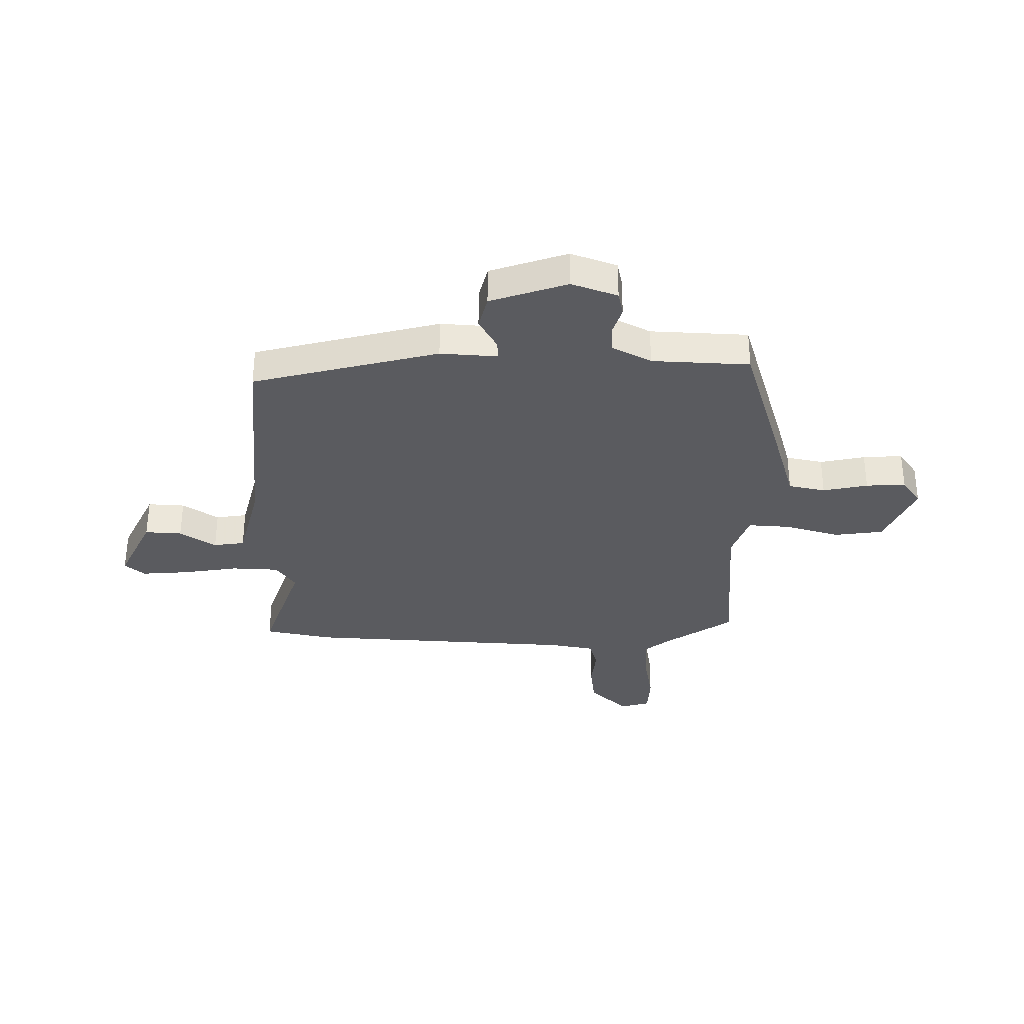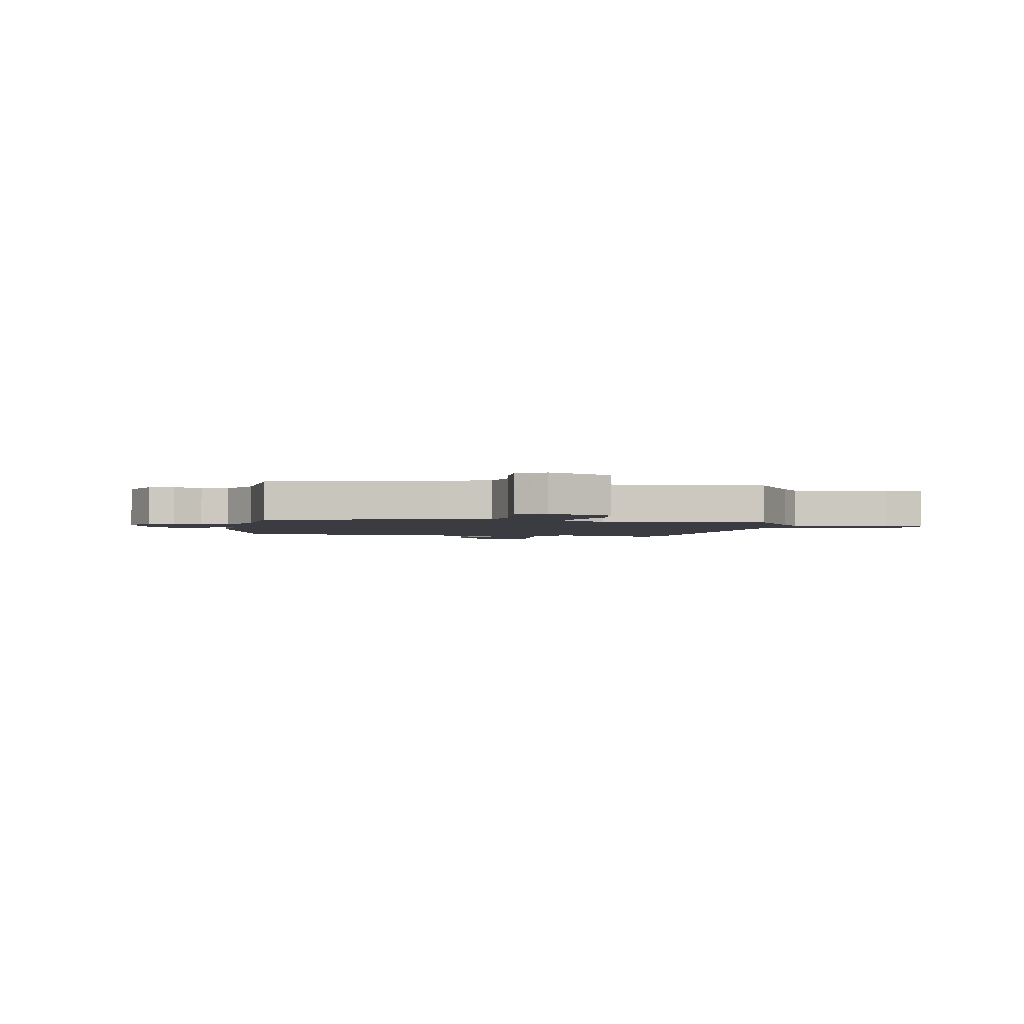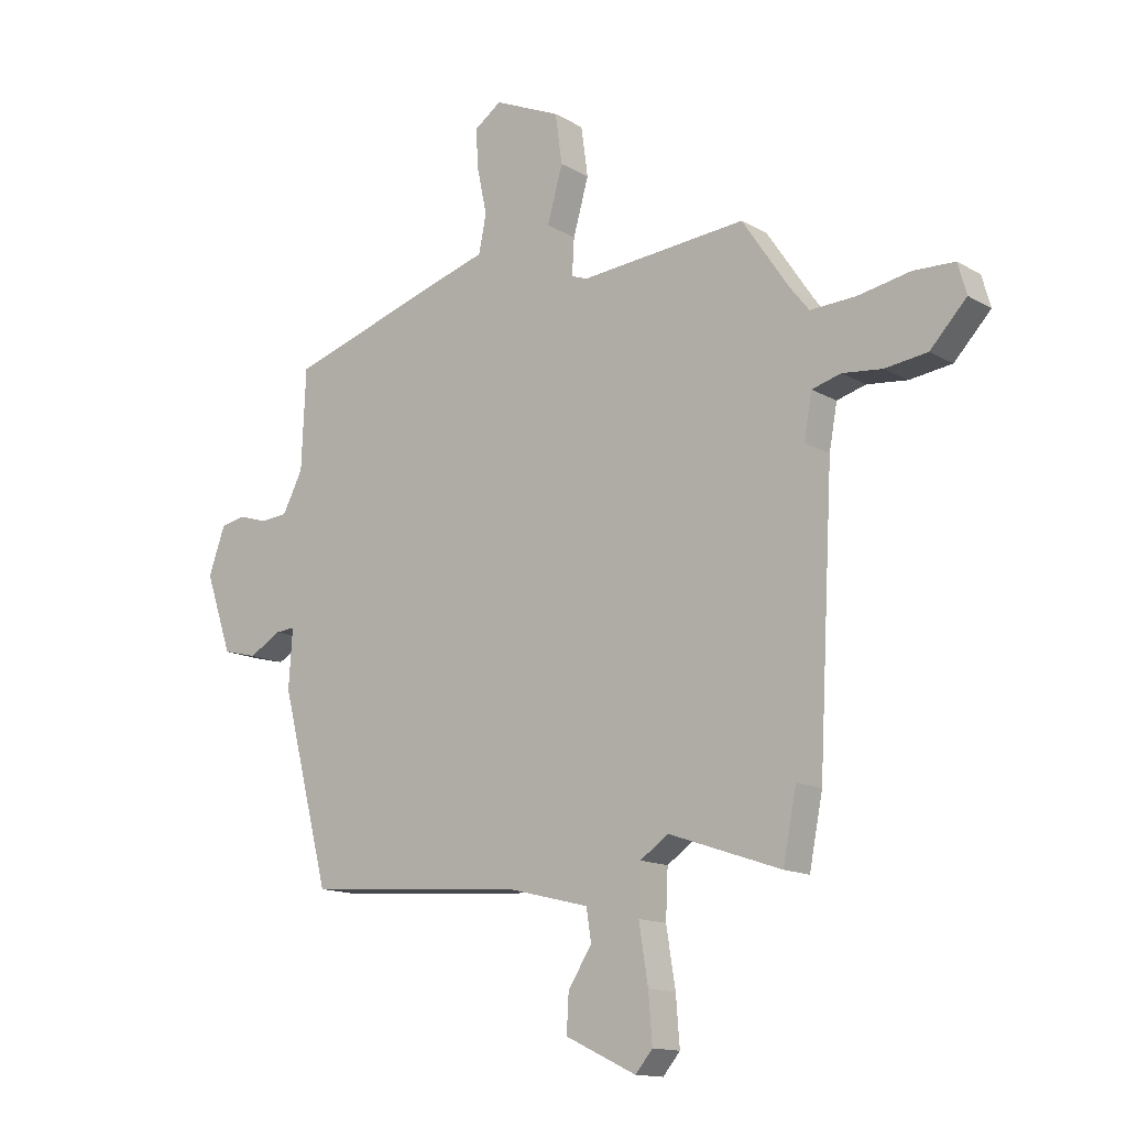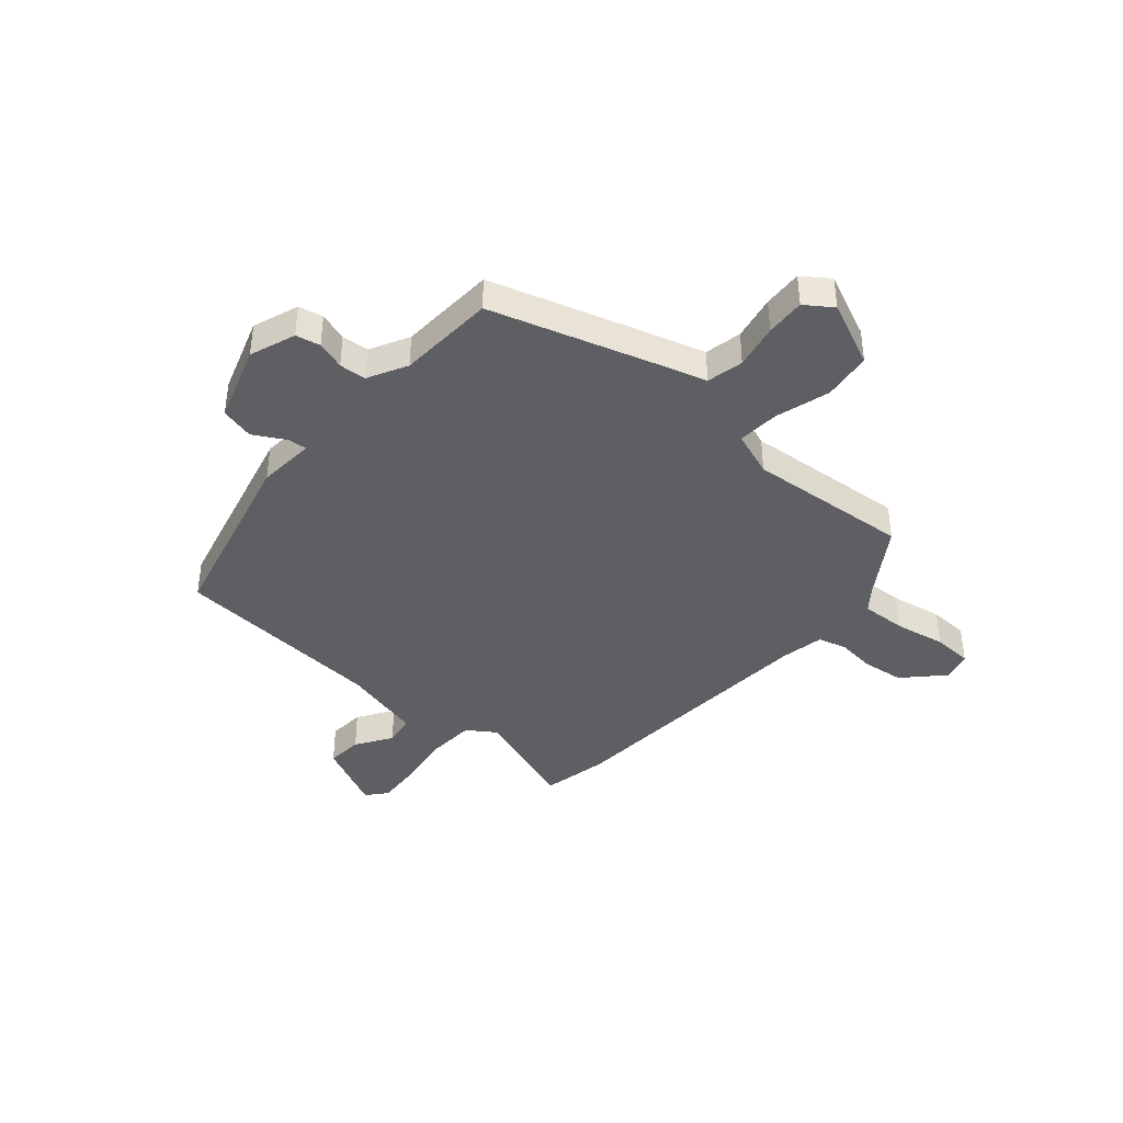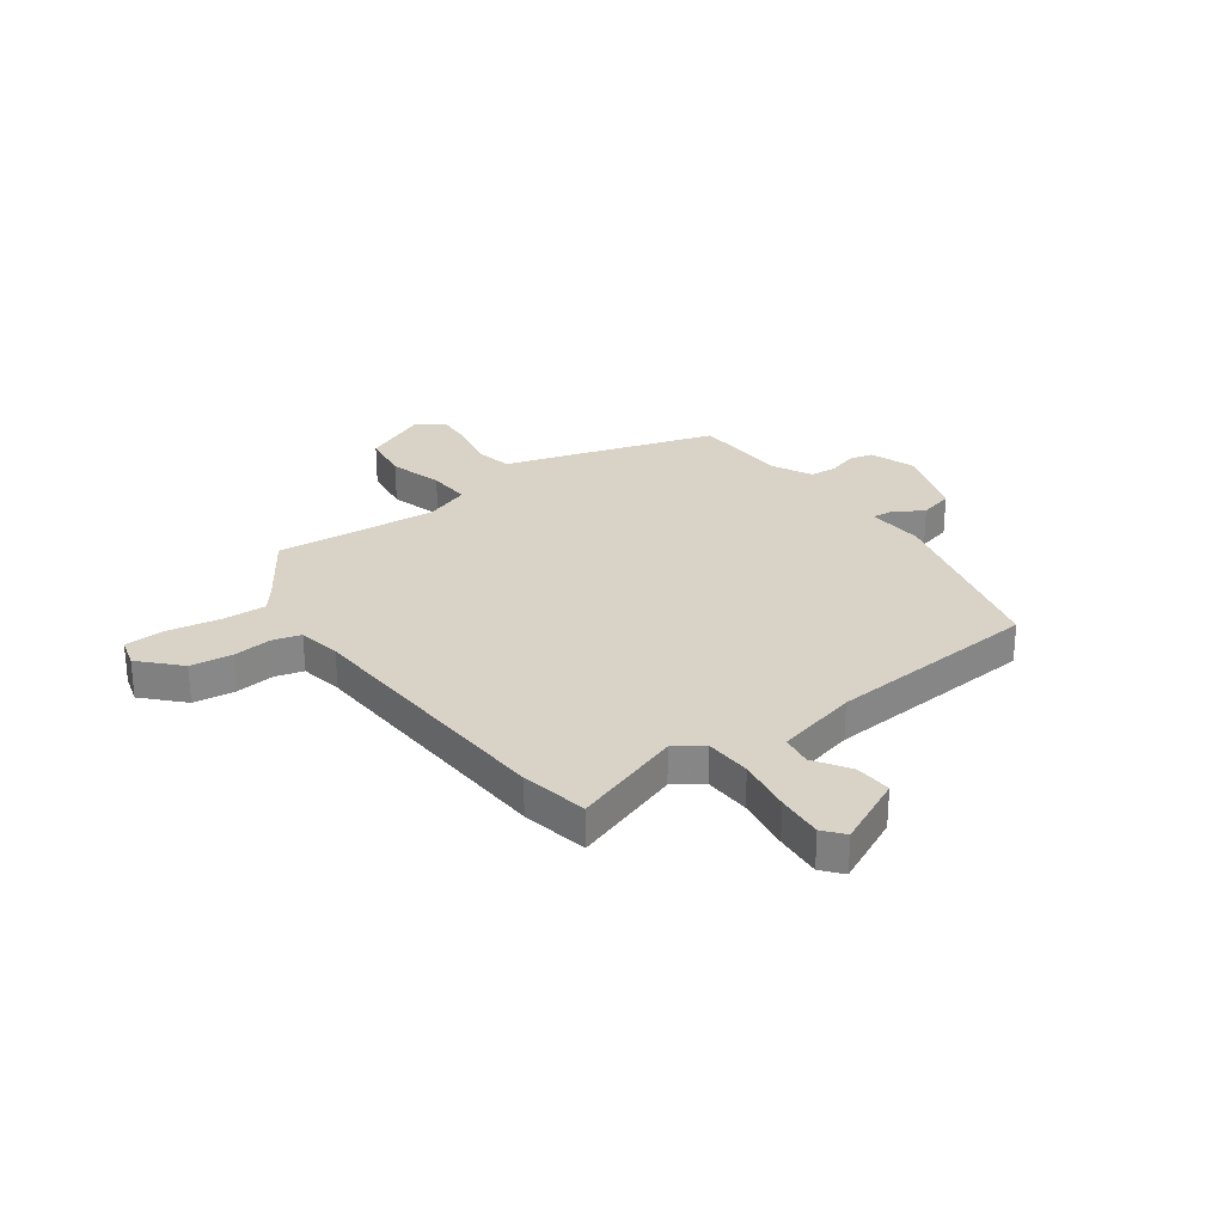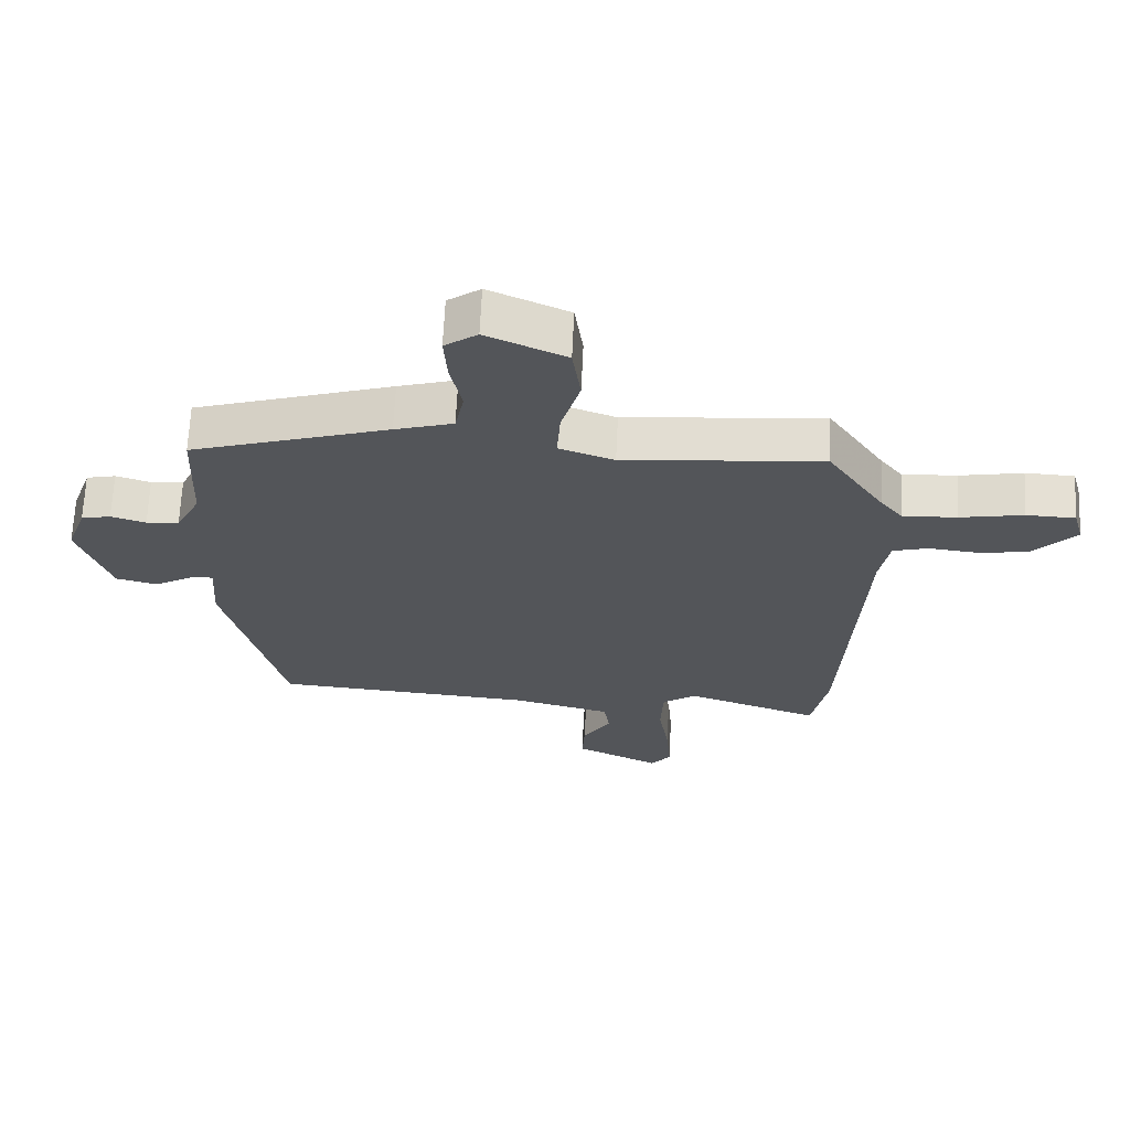
<metadata>
{"format":"obj","ext":"obj","renderer":"f3d","projection":"perspective","resolution":1024,"background":"white","views":[{"elev":-33.5,"azim":-90.8,"up":"+Y"},{"elev":-2.2,"azim":-12.0,"up":"+Y"},{"elev":-14.0,"azim":38.5,"up":"+Z"},{"elev":-40.2,"azim":-41.2,"up":"+Y"},{"elev":27.9,"azim":144.0,"up":"+Y"},{"elev":66.0,"azim":2.7,"up":"+Z"}]}
</metadata>
<code>
v -0.503 0.07 0.433
v -0.194 0.07 0.529
v -0.103 0.07 0.556
v -0.089 0.07 0.626
v -0.107 0.07 0.711
v -0.112 0.07 0.786
v -0.061 0.07 0.822
v 0.063 0.07 0.767
v 0.076 0.07 0.674
v 0.047 0.07 0.572
v 0.042 0.07 0.491
v 0.128 0.07 0.46
v 0.437 0.07 0.486
v 0.525 0.07 0.355
v 0.56 0.07 0.311
v 0.645 0.07 0.315
v 0.743 0.07 0.333
v 0.819 0.07 0.33
v 0.835 0.07 0.273
v 0.767 0.07 0.201
v 0.688 0.07 0.191
v 0.614 0.07 0.199
v 0.56 0.07 0.184
v 0.545 0.07 0.102
v 0.517 0.07 -0.413
v 0.492 0.07 -0.54
v 0.283 0.07 -0.468
v 0.23 0.07 -0.504
v 0.226 0.07 -0.593
v 0.243 0.07 -0.699
v 0.25 0.07 -0.788
v 0.218 0.07 -0.826
v 0.086 0.07 -0.763
v 0.09 0.07 -0.693
v 0.134 0.07 -0.625
v 0.125 0.07 -0.566
v -0.031 0.07 -0.527
v -0.437 0.07 -0.496
v -0.528 0.07 -0.144
v -0.521 0.07 -0.035
v -0.557 0.07 -0.038
v -0.617 0.07 -0.072
v -0.681 0.07 -0.056
v -0.731 0.07 0.09
v -0.7 0.07 0.177
v -0.654 0.07 0.187
v -0.6 0.07 0.17
v -0.549 0.07 0.174
v -0.511 0.07 0.248
v -0.503 0 0.433
v -0.194 0 0.529
v -0.103 0 0.556
v -0.089 0 0.626
v -0.107 0 0.711
v -0.112 0 0.786
v -0.061 0 0.822
v 0.063 0 0.767
v 0.076 0 0.674
v 0.047 0 0.572
v 0.042 0 0.491
v 0.128 0 0.46
v 0.437 0 0.486
v 0.525 0 0.355
v 0.56 0 0.311
v 0.645 0 0.315
v 0.743 0 0.333
v 0.819 0 0.33
v 0.835 0 0.273
v 0.767 0 0.201
v 0.688 0 0.191
v 0.614 0 0.199
v 0.56 0 0.184
v 0.545 0 0.102
v 0.517 0 -0.413
v 0.492 0 -0.54
v 0.283 0 -0.468
v 0.23 0 -0.504
v 0.226 0 -0.593
v 0.243 0 -0.699
v 0.25 0 -0.788
v 0.218 0 -0.826
v 0.086 0 -0.763
v 0.09 0 -0.693
v 0.134 0 -0.625
v 0.125 0 -0.566
v -0.031 0 -0.527
v -0.437 0 -0.496
v -0.528 0 -0.144
v -0.521 0 -0.035
v -0.557 0 -0.038
v -0.617 0 -0.072
v -0.681 0 -0.056
v -0.731 0 0.09
v -0.7 0 0.177
v -0.654 0 0.187
v -0.6 0 0.17
v -0.549 0 0.174
v -0.511 0 0.248
f 44 45 46 47
f 44 47 48
f 41 42 43 44
f 40 41 44 48
f 37 38 39 40
f 36 37 40 48
f 32 33 34 35
f 32 35 36
f 29 30 31 32
f 29 32 36
f 28 29 36 48
f 24 25 26 27
f 23 24 27 28
f 19 20 21 22
f 19 22 23
f 16 17 18 19
f 15 16 19 23
f 14 15 23 28
f 12 13 14 28
f 7 8 9 10
f 7 10 11
f 4 5 6 7
f 4 7 11
f 3 4 11
f 49 1 2 3
f 49 3 11
f 28 48 49
f 11 12 28 49
f 96 95 94 93
f 97 96 93
f 93 92 91 90
f 97 93 90 89
f 89 88 87 86
f 97 89 86 85
f 84 83 82 81
f 85 84 81
f 81 80 79 78
f 85 81 78
f 97 85 78 77
f 76 75 74 73
f 77 76 73 72
f 71 70 69 68
f 72 71 68
f 68 67 66 65
f 72 68 65 64
f 77 72 64 63
f 77 63 62 61
f 59 58 57 56
f 60 59 56
f 56 55 54 53
f 60 56 53
f 60 53 52
f 52 51 50 98
f 60 52 98
f 98 97 77
f 98 77 61 60
f 1 50 51 2
f 2 51 52 3
f 3 52 53 4
f 4 53 54 5
f 5 54 55 6
f 6 55 56 7
f 7 56 57 8
f 8 57 58 9
f 9 58 59 10
f 10 59 60 11
f 11 60 61 12
f 12 61 62 13
f 13 62 63 14
f 14 63 64 15
f 15 64 65 16
f 16 65 66 17
f 17 66 67 18
f 18 67 68 19
f 19 68 69 20
f 20 69 70 21
f 21 70 71 22
f 22 71 72 23
f 23 72 73 24
f 24 73 74 25
f 25 74 75 26
f 26 75 76 27
f 27 76 77 28
f 28 77 78 29
f 29 78 79 30
f 30 79 80 31
f 31 80 81 32
f 32 81 82 33
f 33 82 83 34
f 34 83 84 35
f 35 84 85 36
f 36 85 86 37
f 37 86 87 38
f 38 87 88 39
f 39 88 89 40
f 40 89 90 41
f 41 90 91 42
f 42 91 92 43
f 43 92 93 44
f 44 93 94 45
f 45 94 95 46
f 46 95 96 47
f 47 96 97 48
f 48 97 98 49
f 49 98 50 1

</code>
